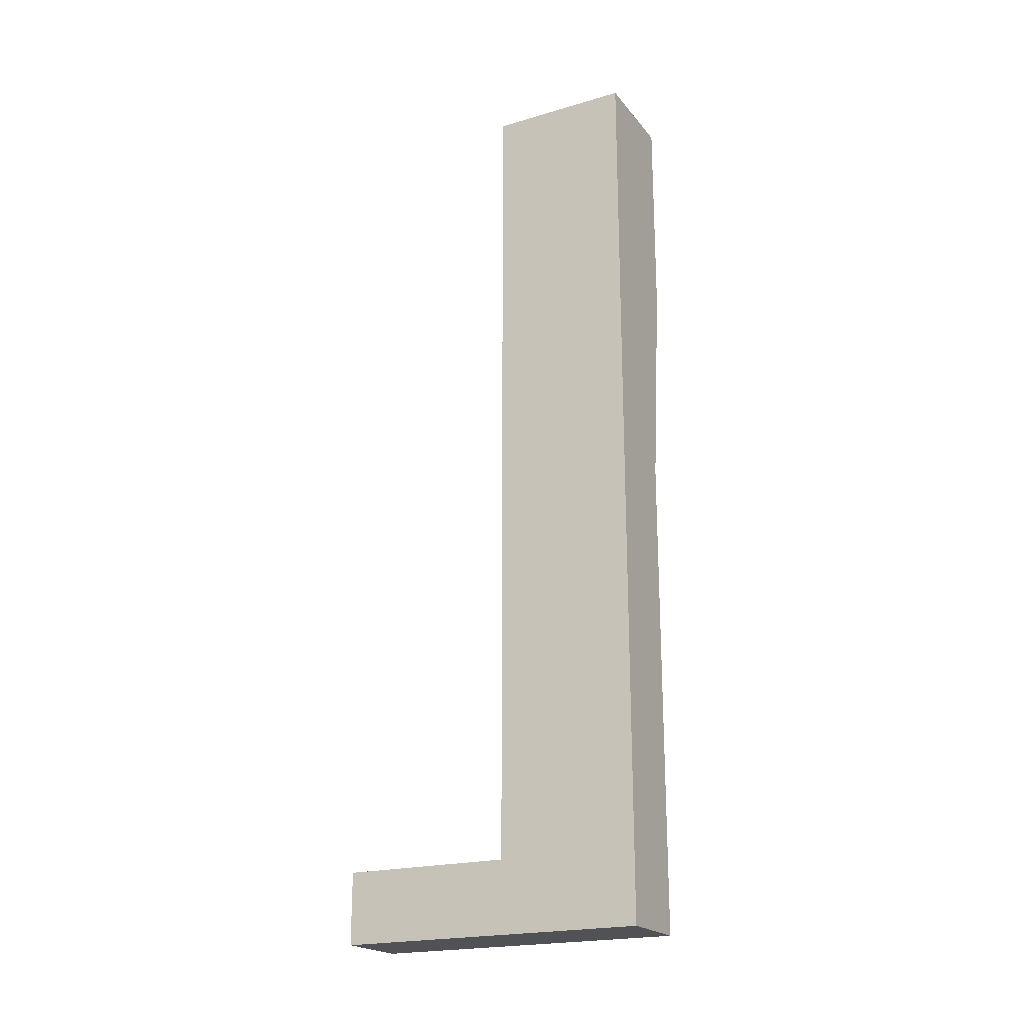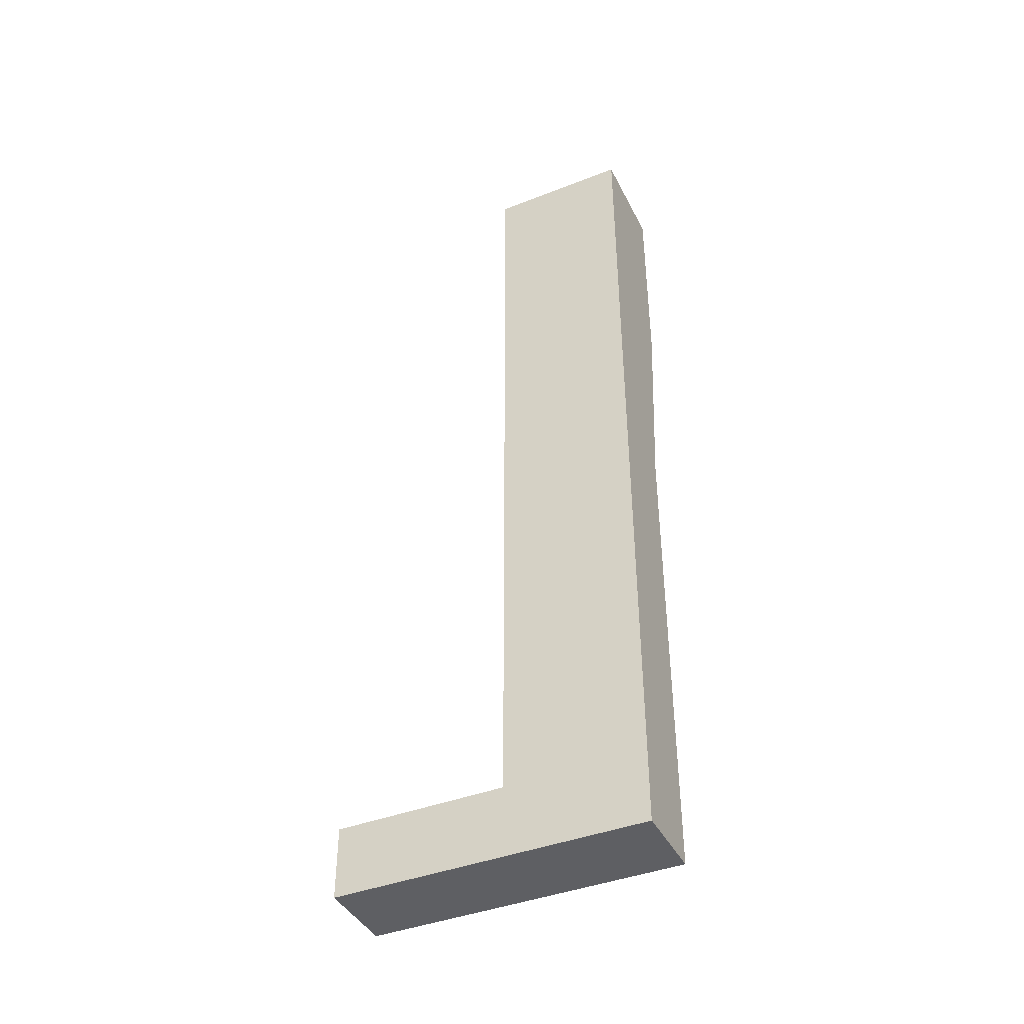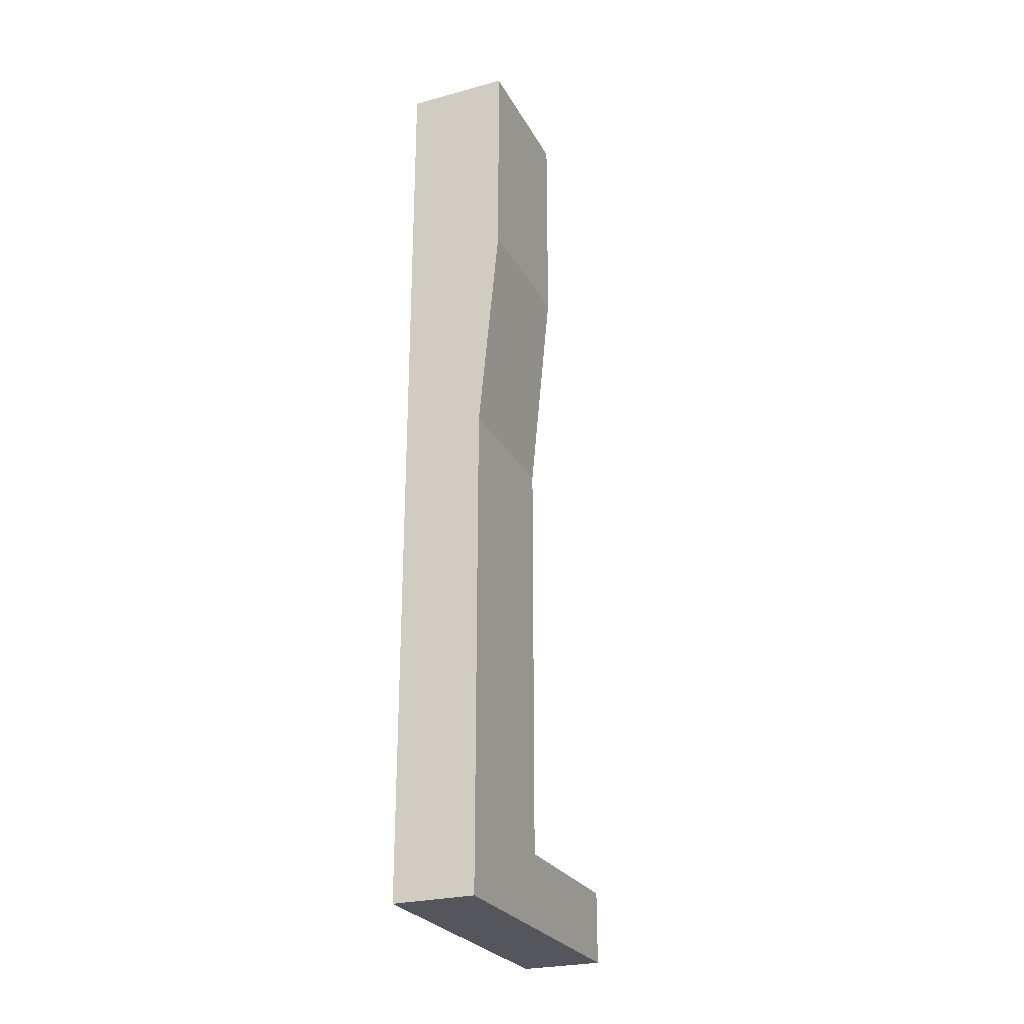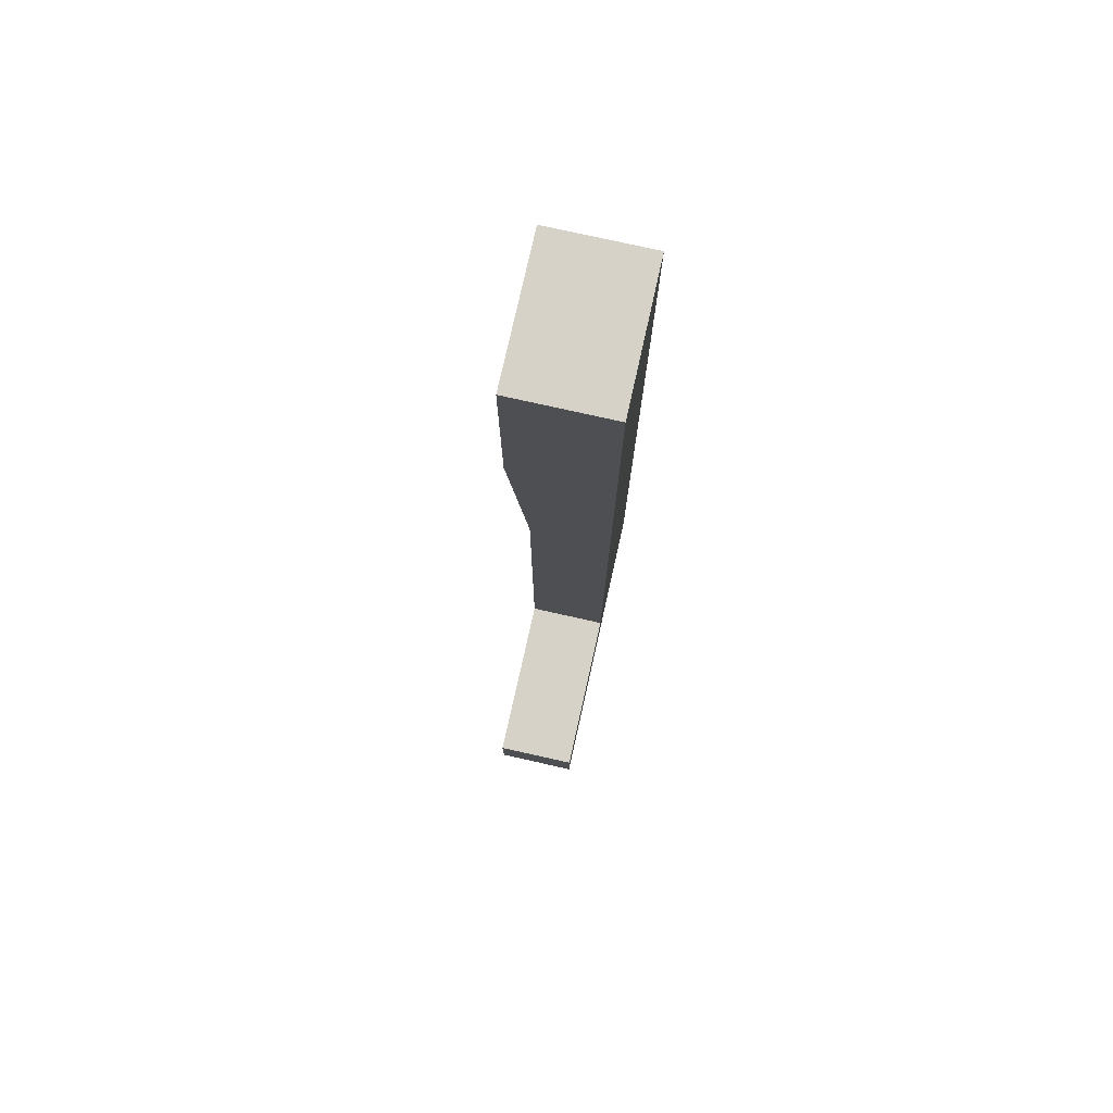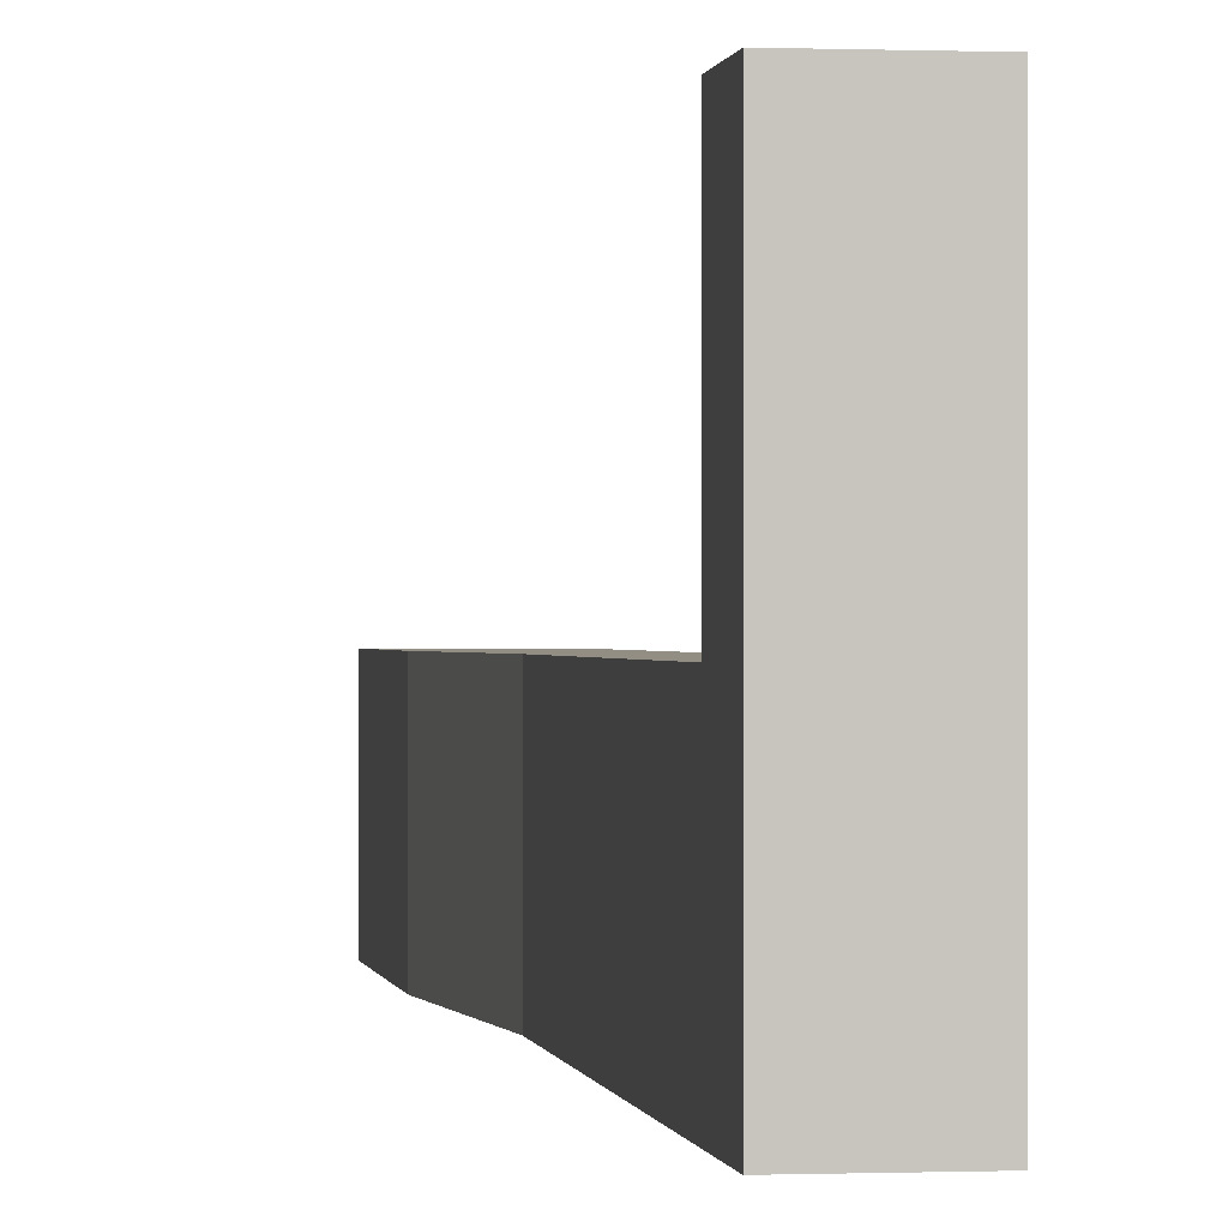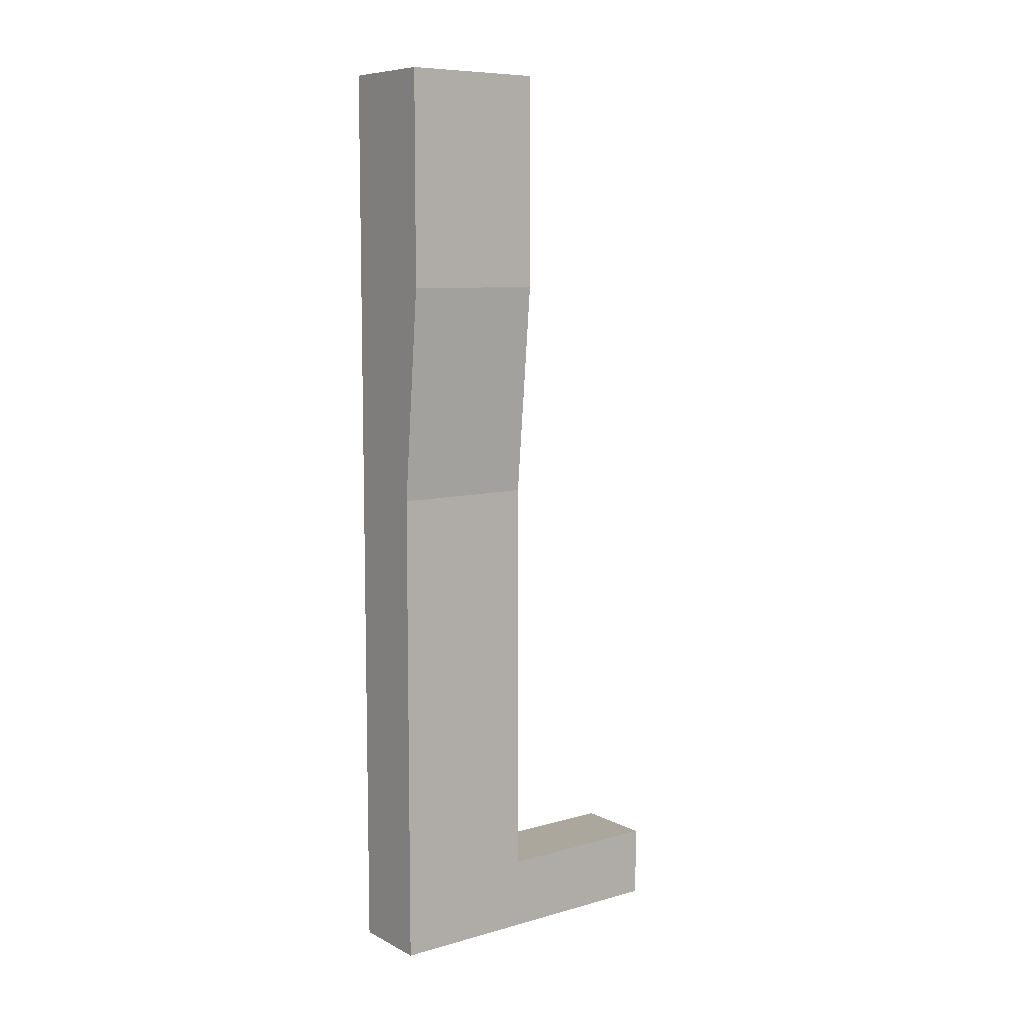
<metadata>
{"format":"obj","ext":"obj","renderer":"f3d","projection":"perspective","resolution":1024,"background":"white","views":[{"elev":-21.0,"azim":117.7,"up":"+Y"},{"elev":-41.7,"azim":115.2,"up":"+Y"},{"elev":-26.2,"azim":-157.0,"up":"+Y"},{"elev":77.5,"azim":12.6,"up":"+Y"},{"elev":-0.1,"azim":-8.3,"up":"+Z"},{"elev":8.4,"azim":-127.0,"up":"+Y"}]}
</metadata>
<code>
o RightLeg_Cube
v -0.04493 -0.6389 -0.1049
v -0.07503 -0.3215 -0.1049
v -0.04493 -0.6389 0.1049
v -0.07503 -0.3215 0.1049
v 0.0746 -0.6389 -0.1049
v 0.0746 -0.3215 -0.1049
v 0.0746 -0.6389 0.1049
v 0.0746 -0.3215 0.1049
v -0.04493 -0.9164 -0.1049
v -0.04493 -0.9164 0.1049
v 0.0746 -0.9164 -0.1049
v 0.0746 -0.9164 0.1049
v -0.04493 -0.6389 -0.1049
v -0.07503 -0.3215 -0.1049
v -0.04493 -0.6389 0.1049
v -0.07503 -0.3215 0.1049
v 0.0746 -0.6389 -0.1049
v 0.0746 -0.3215 -0.1049
v 0.0746 -0.6389 0.1049
v 0.0746 -0.3215 0.1049
v -0.04493 -0.9164 -0.1049
v -0.04493 -0.9164 0.1049
v 0.0746 -0.9164 -0.1049
v 0.0746 -0.9164 0.1049
v -0.04493 -1.248 -0.1049
v -0.04493 -1.248 0.1049
v 0.0746 -1.248 -0.1049
v 0.0746 -1.248 0.1049
v -0.04493 -1.248 0.1049
v 0.0746 -1.248 0.1049
v -0.07503 -0.00689 -0.1049
v -0.07503 -0.00689 0.1049
v 0.0746 -0.00689 -0.1049
v 0.0746 -0.00689 0.1049
v -0.07503 -0.00689 -0.1049
v -0.07503 -0.00689 0.1049
v 0.0746 -0.00689 -0.1049
v 0.0746 -0.00689 0.1049
v -0.07503 -0.00689 -0.1049
v -0.07503 -0.00689 0.1049
v 0.0746 -0.00689 -0.1049
v 0.0746 -0.00689 0.1049
v -0.07503 -0.00689 -0.1049
v -0.07503 -0.00689 0.1049
v 0.0746 -0.00689 -0.1049
v 0.0746 -0.00689 0.1049
v -0.04493 -1.355 0.1049
v 0.0746 -1.355 0.1049
v -0.04493 -1.355 -0.1049
v 0.0746 -1.355 -0.1049
v -0.04493 -1.355 0.1049
v 0.0746 -1.355 0.1049
v 0.0746 -1.355 -0.1049
v 0.0746 -1.355 0.3586
v -0.04493 -1.355 0.3586
v 0.0746 -1.248 0.3586
v -0.04493 -1.248 0.3586
f 5 11 12 7
f 4 8 7 3
f 8 6 5 7
f 2 4 3 1
f 6 2 1 5
f 3 10 9 1
f 1 9 11 5
f 7 12 10 3
f 17 19 24 23
f 16 15 19 20
f 20 19 17 18
f 14 13 15 16
f 18 17 13 14
f 11 9 25 27
f 15 13 21 22
f 13 17 23 21
f 19 15 22 24
f 26 28 48 47
f 28 27 50 48
f 9 10 26 25
f 12 11 27 28
f 10 12 28 26
f 24 22 29 30
f 16 20 38 36
f 8 4 32 34
f 18 14 35 37
f 2 6 33 31
f 20 18 37 38
f 14 16 36 35
f 4 2 31 32
f 6 8 34 33
f 32 31 39 40
f 33 34 42 41
f 41 42 40 39
f 45 43 44 46
f 35 36 44 43
f 38 37 45 46
f 31 33 41 39
f 37 35 43 45
f 34 32 40 42
f 36 38 46 44
f 49 47 48 50
f 25 26 47 49
f 30 29 57 56
f 29 51 55 57
f 52 30 56 54
f 51 52 54 55
f 56 57 55 54
f 25 49 53 27
l 52 53

</code>
